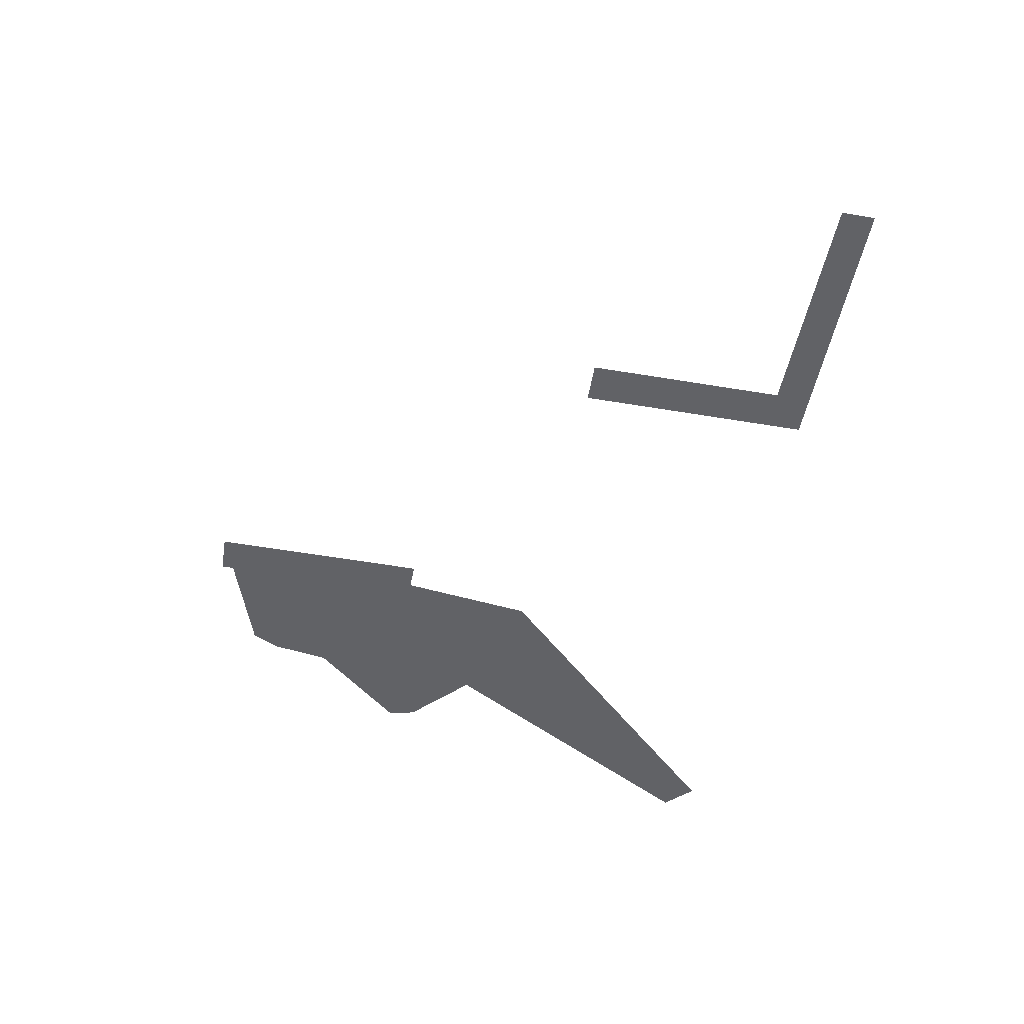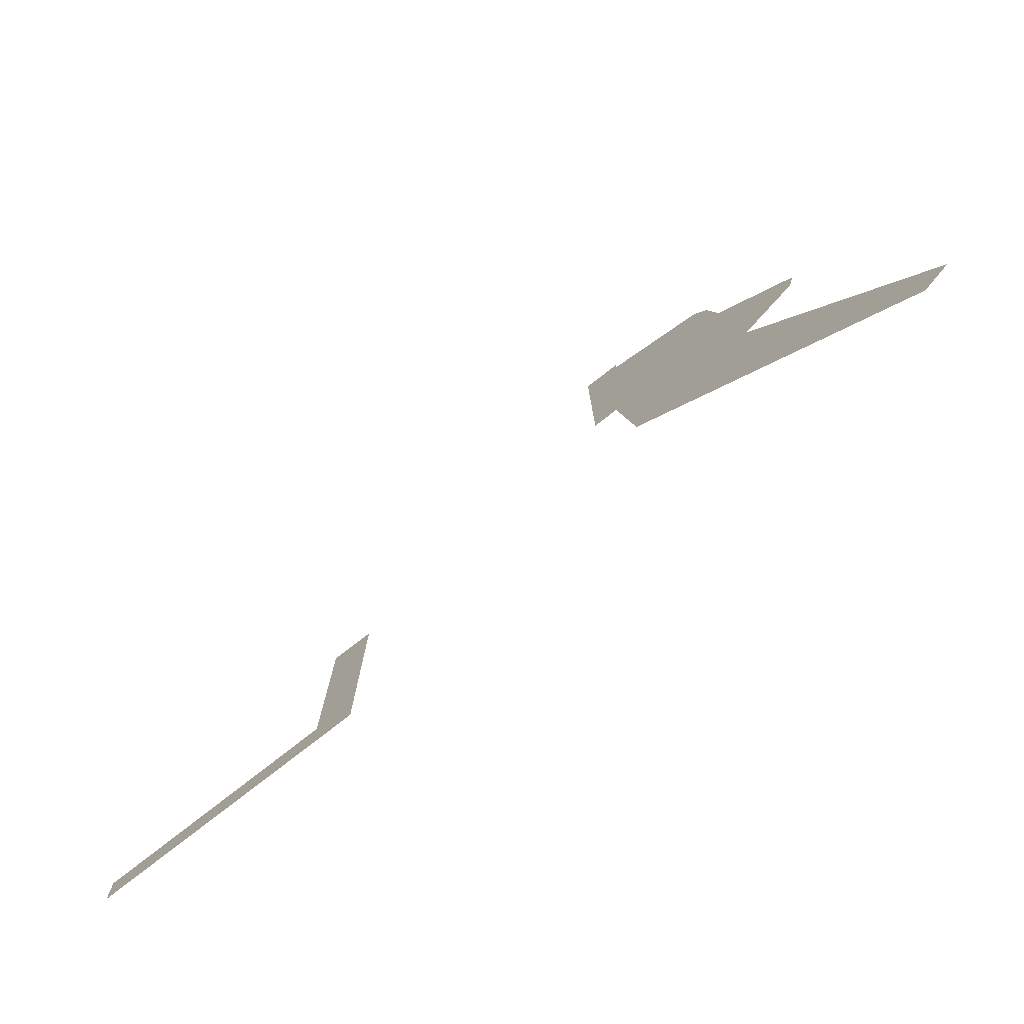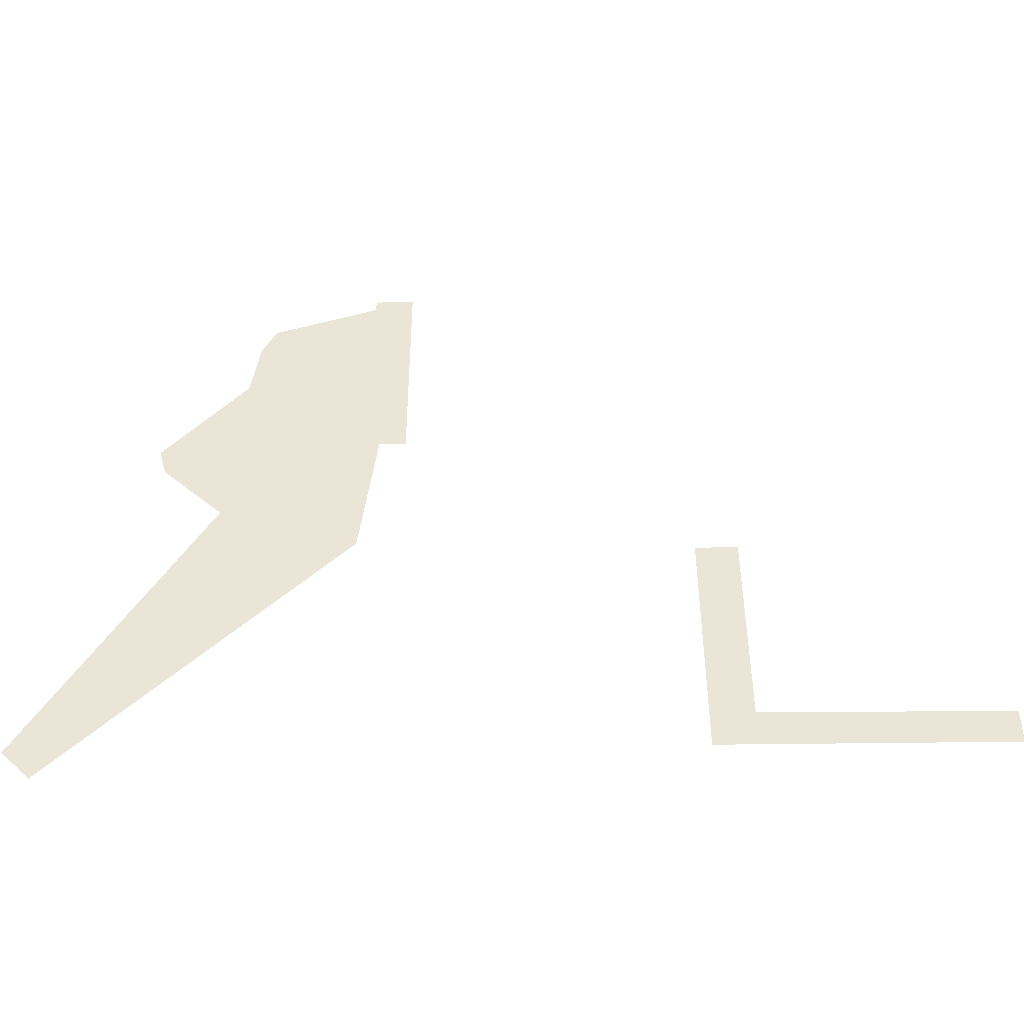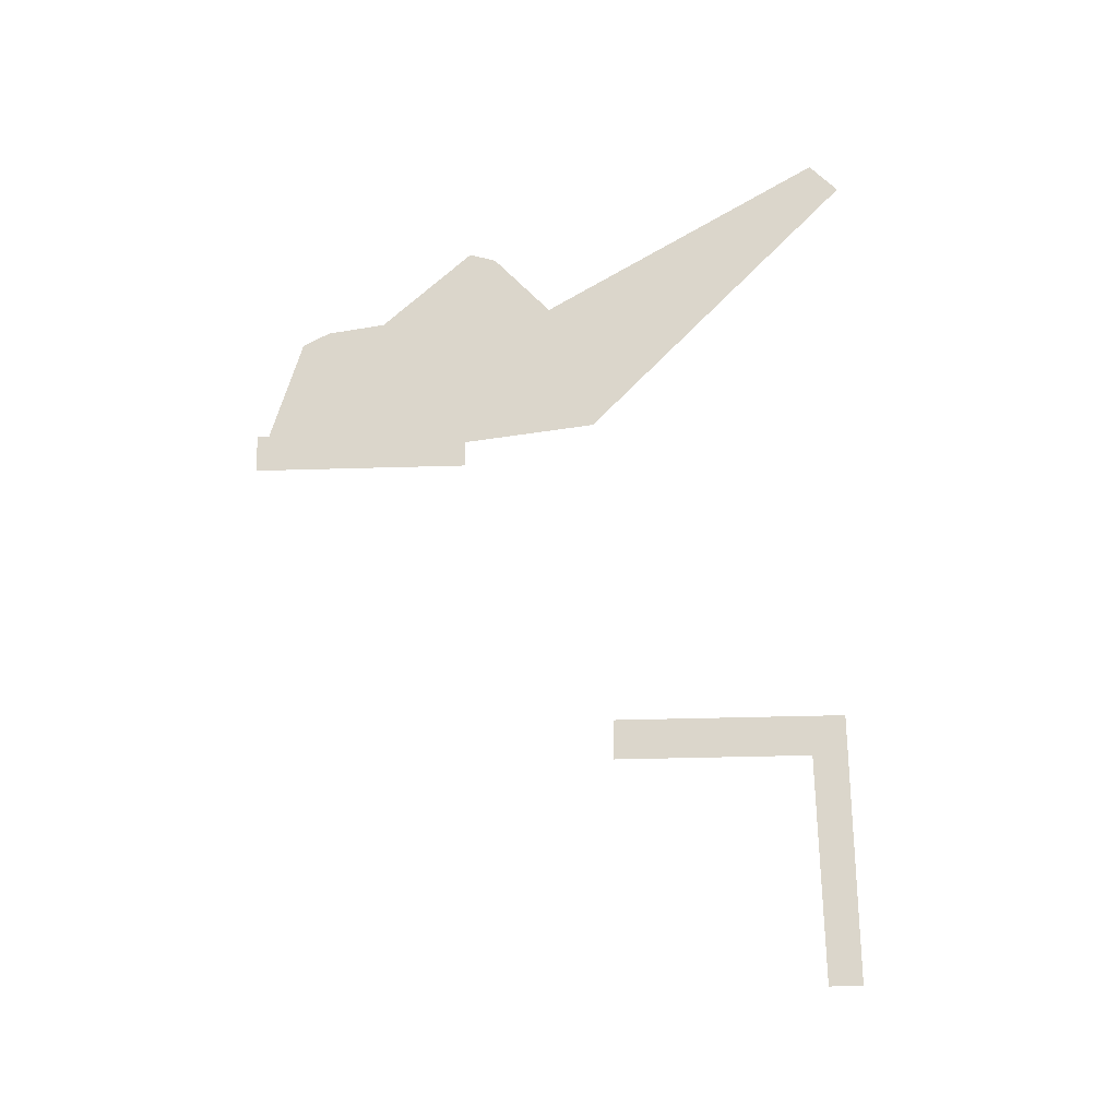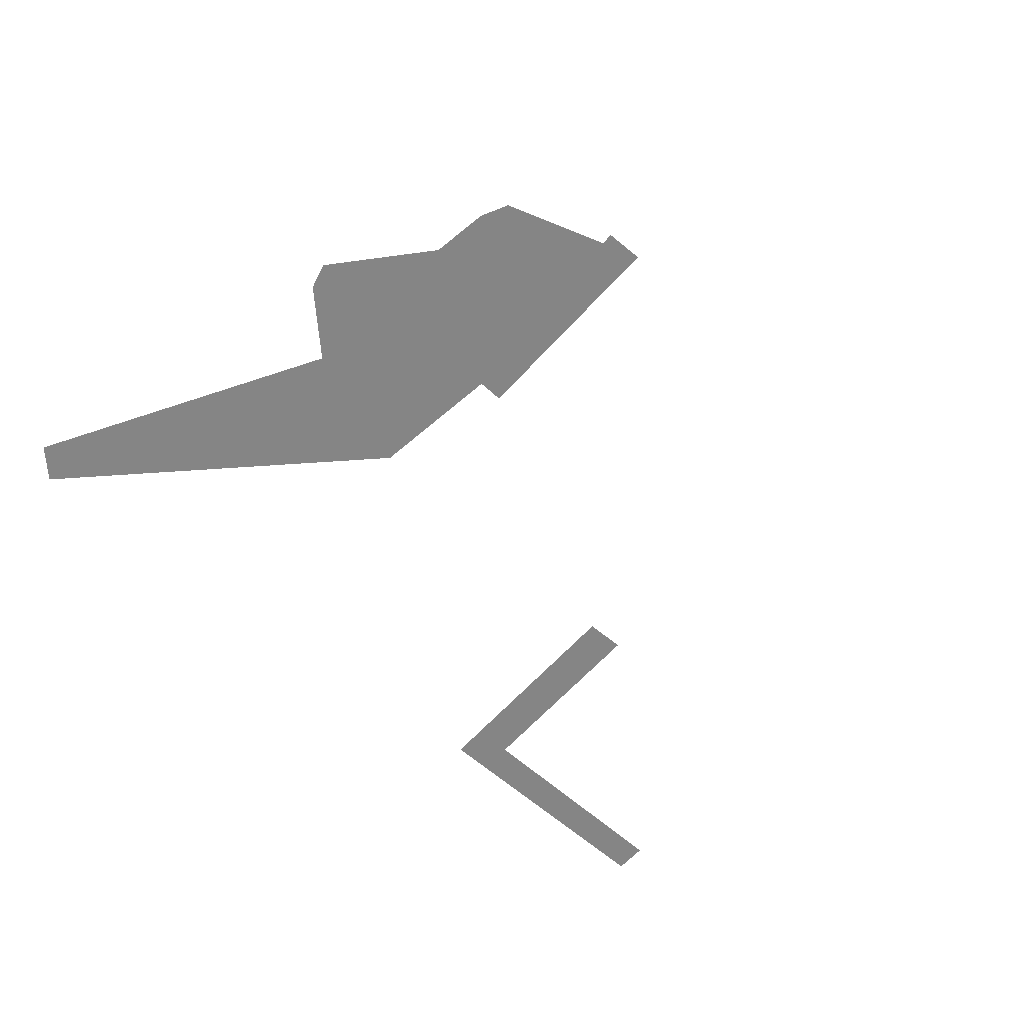
<metadata>
{"format":"obj","ext":"obj","renderer":"f3d","projection":"perspective","resolution":1024,"background":"white","views":[{"elev":-50.7,"azim":-100.8,"up":"+Z"},{"elev":-76.5,"azim":38.1,"up":"+Y"},{"elev":-44.9,"azim":-179.1,"up":"+Y"},{"elev":73.6,"azim":-91.5,"up":"+Z"},{"elev":-61.7,"azim":138.1,"up":"+Z"}]}
</metadata>
<code>
o Map 571 - Npc 32447: Zul'drak Sentinel
v 1611 4884 0
v 1611 4945 0
v 2020 4948 0
v 2022 5307 0
v 2092 4884 0
v 2094 5305 0
v 2588 5566 0
v 2588 5959 0
v 2654 5567 0
v 2656 5957 0
v 2656 5775 0
v 2657 5844 0
v 2663 5324 0
v 2767 5811 0
v 2782 5890 0
v 2790 5296 0
v 2794 5778 0
v 2816 5690 0
v 2838 5872 0
v 2862 5823 0
v 2877 5719 0
v 2917 5570 0
v 3006 5503 0
v 3019 5551 0
v 3140 4831 0
v 3190 4882 0
f 3 4 6 5 1 2
f 8 10 12 15 19 20 21 24 23 16 26 25 13 22 18 17 14 11 9 7

</code>
